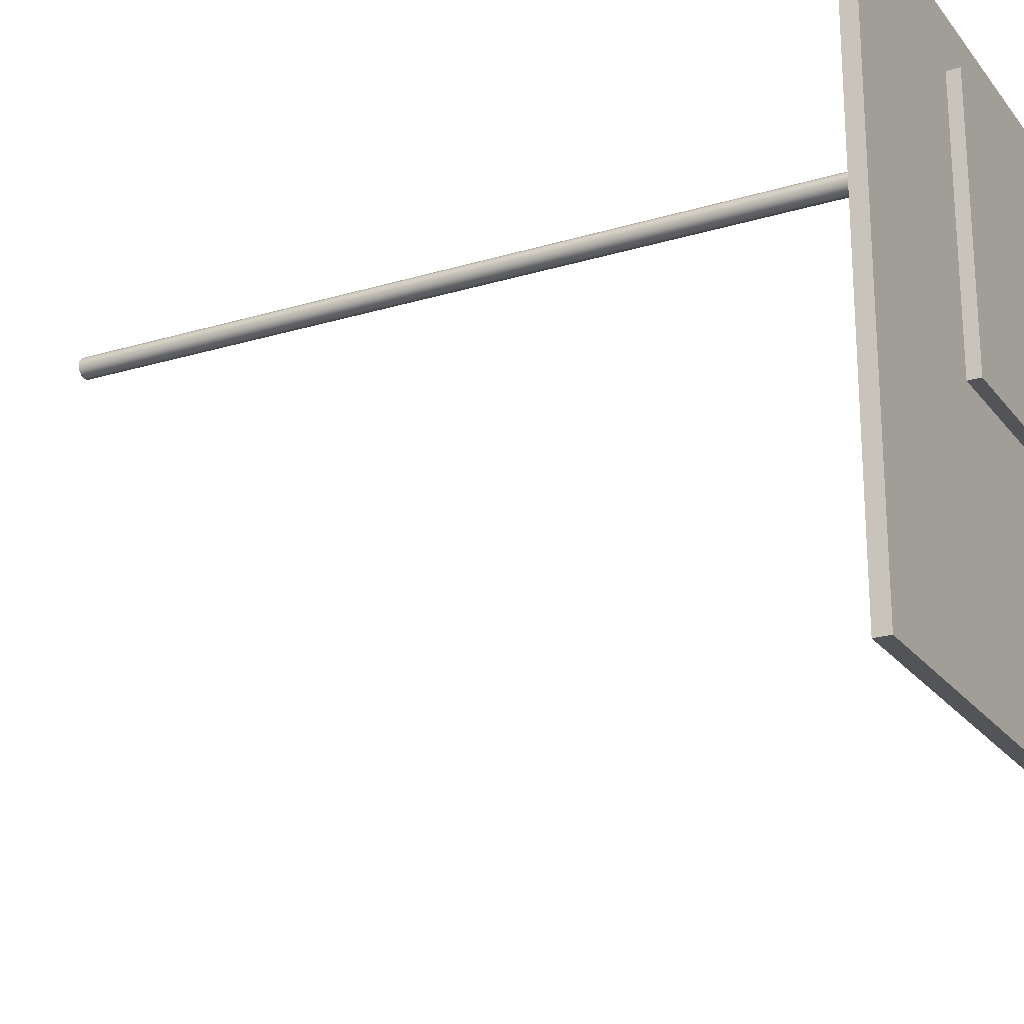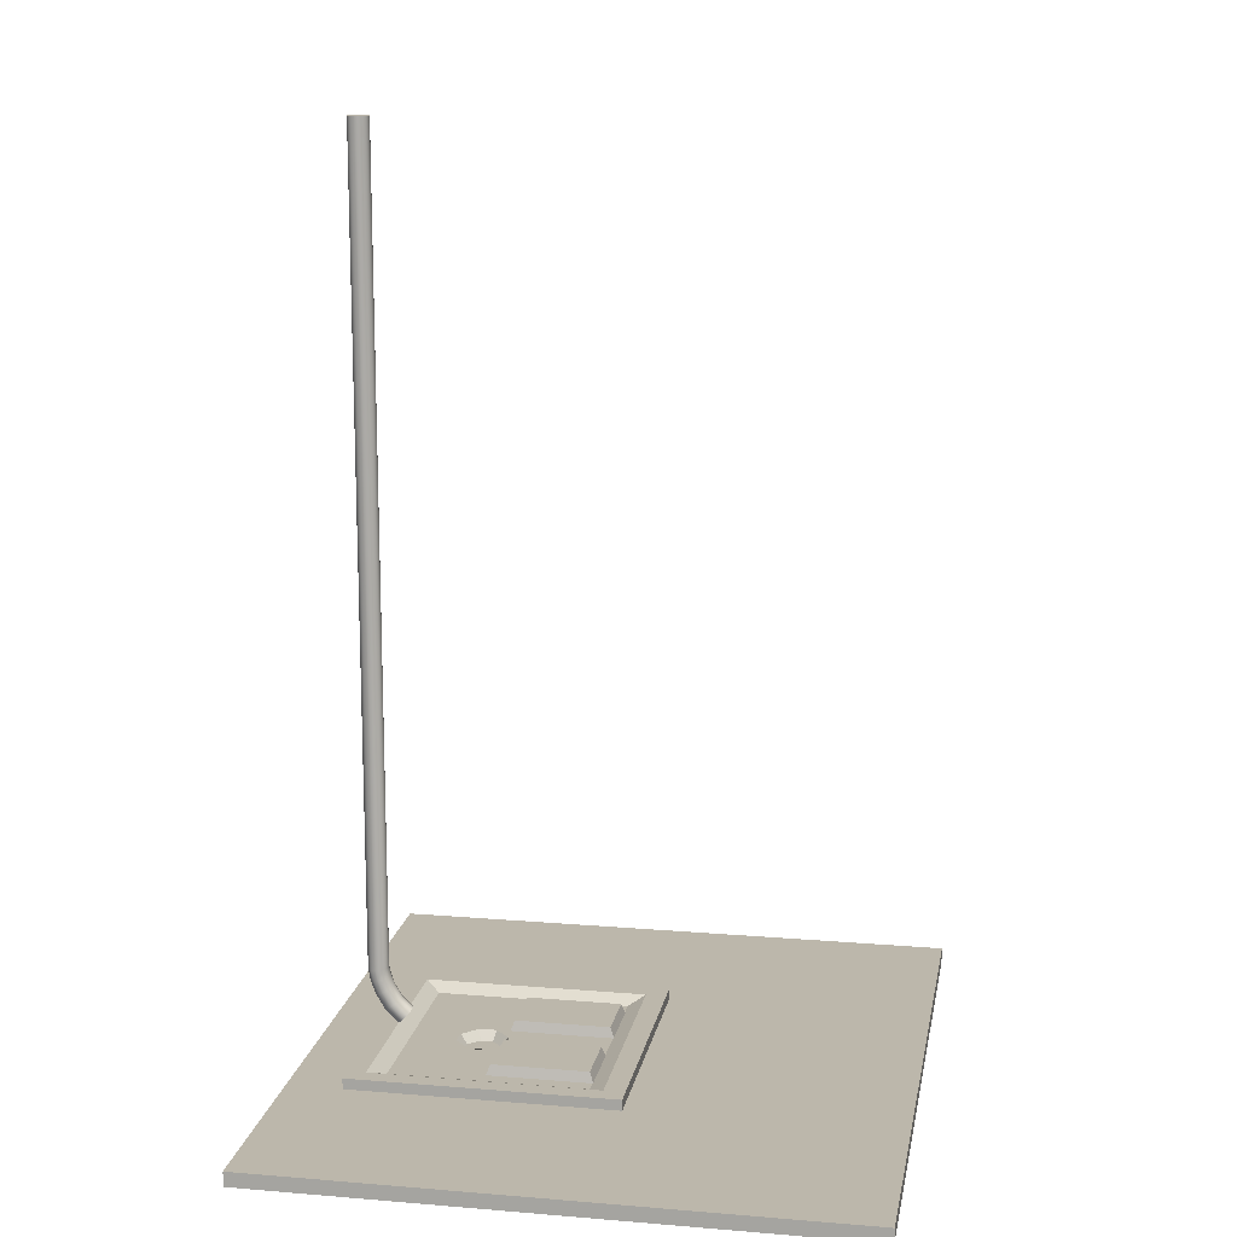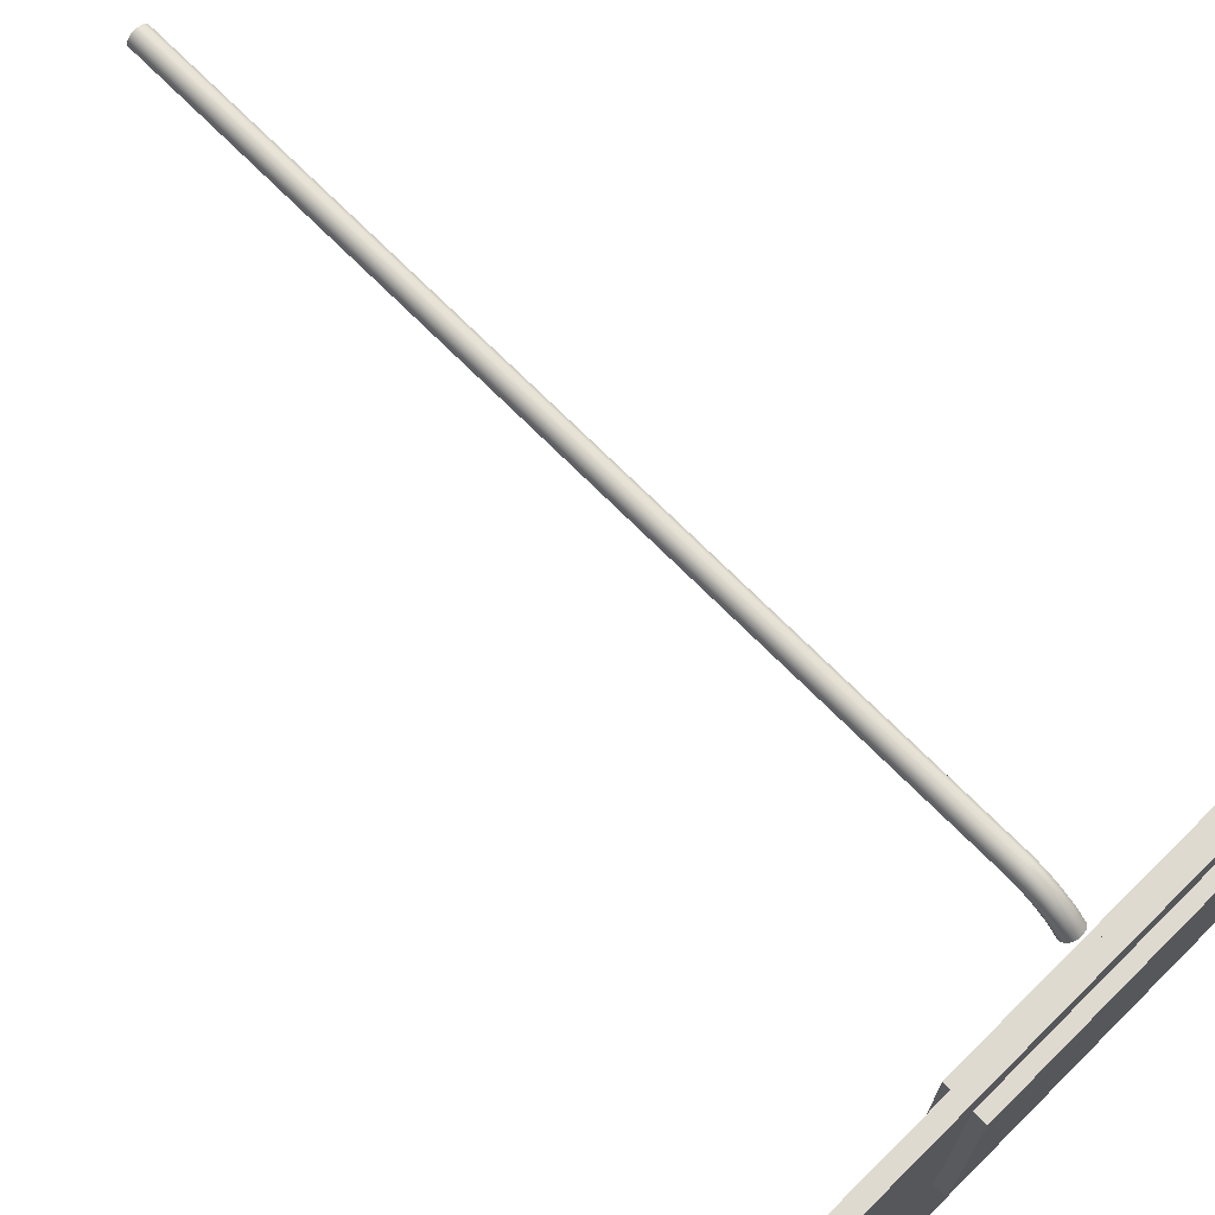
<metadata>
{"format":"obj","ext":"obj","renderer":"f3d","projection":"perspective","resolution":1024,"background":"white","views":[{"elev":-22.8,"azim":-62.6,"up":"+Z"},{"elev":14.3,"azim":100.3,"up":"+Y"},{"elev":70.9,"azim":-44.7,"up":"+Z"}]}
</metadata>
<code>
g SM_Scene_A_Toilettes01
v -169.5 42.1 15.47
v -169.5 42.1 15.55
v -169.5 42.27 15.55
v -169.5 42.27 15.47
v -169.5 42.1 15.09
v -169.5 42.27 15.09
v -169.5 42.1 14.47
v -169.5 42.27 14.47
v -169.5 42.1 14.37
v -169.5 42.27 14.37
v -170.6 42.1 15.55
v -170.6 42.1 15.55
v -170.6 42.27 15.55
v -170.6 42.27 15.55
v -170 42.1 15.55
v -170 42.27 15.55
v -169.5 42.1 15.55
v -169.5 42.27 15.55
v -169.5 42.1 15.55
v -169.5 42.27 15.55
v -170.6 42.1 14.47
v -170.6 42.1 14.37
v -170.6 42.27 14.37
v -170.6 42.27 14.47
v -170.6 42.1 15.09
v -170.6 42.27 15.09
v -170.6 42.1 15.47
v -170.6 42.27 15.47
v -170.6 42.1 15.55
v -170.6 42.27 15.55
v -169.5 42.1 14.37
v -169.5 42.1 14.37
v -169.5 42.27 14.37
v -169.5 42.27 14.37
v -170 42.1 14.37
v -170 42.27 14.37
v -170.6 42.1 14.37
v -170.6 42.27 14.37
v -170.6 42.1 14.37
v -170.6 42.27 14.37
v -170.5 42.24 15.09
v -170.5 42.24 14.54
v -170 42.24 14.54
v -170.1 42.24 14.98
v -170 42.24 14.98
v -170.1 42.24 15.05
v -169.6 42.24 14.54
v -170.1 42.24 15.09
v -170 42.24 14.98
v -170.5 42.24 15.4
v -169.6 42.24 15.09
v -170.1 42.24 15.13
v -170.1 42.24 15.19
v -169.9 42.24 15.05
v -169.9 42.24 15.09
v -169.9 42.24 15.13
v -170 42.24 15.2
v -170 42.24 15.4
v -169.6 42.24 15.4
v -170 42.24 15.19
v -169.5 42.1 14.47
v -169.5 42.1 14.37
v -169.5 42.1 14.37
v -169.5 42.1 14.47
v -169.5 42.1 15.09
v -170 42.1 14.37
v -169.5 42.1 15.09
v -169.5 42.1 15.47
v -170 42.1 14.47
v -170.6 42.1 14.37
v -169.5 42.1 15.47
v -169.5 42.1 15.55
v -169.5 42.1 15.55
v -170 42.1 15.09
v -170.6 42.1 14.47
v -170.6 42.1 14.37
v -170.6 42.1 14.47
v -170 42.1 15.47
v -170 42.1 15.55
v -170.6 42.1 15.09
v -170.6 42.1 15.09
v -170.6 42.1 15.47
v -170.6 42.1 15.55
v -170.6 42.1 15.47
v -170.6 42.1 15.55
v -169.5 42.27 15.55
v -169.5 42.27 15.47
v -169.5 42.27 15.55
v -169.5 42.27 15.47
v -170 42.27 15.55
v -169.5 42.27 15.09
v -170 42.27 15.47
v -169.5 42.27 15.09
v -170.6 42.27 15.55
v -169.5 42.27 14.47
v -170.6 42.27 15.47
v -170.6 42.27 15.55
v -170.6 42.27 15.47
v -170.6 42.27 15.09
v -170.6 42.27 15.09
v -169.5 42.27 14.47
v -169.5 42.27 14.37
v -169.5 42.27 14.37
v -170 42.27 14.47
v -170 42.27 14.37
v -170.6 42.27 14.47
v -170.6 42.27 14.47
v -170.6 42.27 14.37
v -170.6 42.27 14.37
v -169.6 42.24 15.09
v -169.5 42.27 15.47
v -169.6 42.24 15.4
v -169.5 42.27 15.09
v -169.6 42.24 14.54
v -169.5 42.27 14.47
v -170 42.24 14.54
v -169.5 42.27 14.47
v -169.6 42.24 14.54
v -170 42.27 14.47
v -170.5 42.24 14.54
v -170.6 42.27 14.47
v -169.6 42.24 15.4
v -169.5 42.27 15.47
v -170 42.27 15.47
v -170 42.24 15.4
v -170.6 42.27 15.47
v -170.5 42.24 15.4
v -170.5 42.24 15.09
v -170.6 42.27 14.47
v -170.5 42.24 14.54
v -170.6 42.27 15.09
v -170.5 42.24 15.4
v -170.6 42.27 15.47
v -169.9 42.24 14.99
v -169.7 42.24 14.99
v -169.7 42.24 14.53
v -169.9 42.24 14.53
v -169.9 42.28 14.97
v -169.9 42.28 14.55
v -169.7 42.28 14.55
v -169.7 42.28 14.97
v -169.7 42.24 14.99
v -169.7 42.28 14.97
v -169.7 42.28 14.55
v -169.7 42.24 14.53
v -169.9 42.24 14.99
v -169.9 42.28 14.97
v -169.7 42.28 14.97
v -169.7 42.24 14.99
v -169.7 42.24 14.53
v -169.7 42.28 14.55
v -169.9 42.28 14.55
v -169.9 42.24 14.53
v -169.9 42.24 14.53
v -169.9 42.28 14.55
v -169.9 42.28 14.97
v -169.9 42.24 14.99
v -170.4 42.24 14.99
v -170.1 42.24 14.99
v -170.1 42.24 14.53
v -170.4 42.24 14.53
v -170.4 42.28 14.97
v -170.4 42.28 14.55
v -170.1 42.28 14.55
v -170.1 42.28 14.97
v -170.1 42.24 14.99
v -170.1 42.28 14.97
v -170.1 42.28 14.55
v -170.1 42.24 14.53
v -170.4 42.24 14.99
v -170.4 42.28 14.97
v -170.1 42.28 14.97
v -170.1 42.24 14.99
v -170.1 42.24 14.53
v -170.1 42.28 14.55
v -170.4 42.28 14.55
v -170.4 42.24 14.53
v -170.4 42.24 14.53
v -170.4 42.28 14.55
v -170.4 42.28 14.97
v -170.4 42.24 14.99
v -169.9 42.24 15.13
v -169.9 42.2 15.11
v -169.9 42.2 15.06
v -169.9 42.24 15.05
v -169.9 42.24 15.09
v -170 42.24 15.19
v -170 42.2 15.16
v -169.9 42.2 15.11
v -169.9 42.24 15.13
v -170 42.24 14.98
v -170 42.24 14.98
v -170 42.2 15.01
v -170.1 42.2 15.01
v -170.1 42.24 14.98
v -170.1 42.24 15.05
v -170.1 42.2 15.06
v -170.1 42.2 15.11
v -170.1 42.24 15.13
v -170.1 42.24 15.09
v -170.1 42.24 15.13
v -170.1 42.2 15.11
v -170.1 42.2 15.16
v -170.1 42.24 15.19
v -170 42.2 15.16
v -170 42.24 15.19
v -170 42.24 15.2
v -170.1 42.2 15.16
v -170.1 42.24 15.19
v -170.1 42.2 15.06
v -170.1 42.2 15.01
v -170 42.2 15.01
v -169.9 42.2 15.06
v -170.1 42.2 15.11
v -169.9 42.2 15.11
v -170 42.2 15.16
v -170.1 42.2 15.16
v -169.9 42.24 15.05
v -169.9 42.2 15.06
v -170 42.2 15.01
v -170 42.24 14.98
v -170.1 42.24 14.98
v -170.1 42.2 15.01
v -170.1 42.2 15.06
v -170.1 42.24 15.05
v -170 42.53 15.55
v -170 46.14 15.55
v -170 46.14 15.52
v -170 42.53 15.52
v -170 42.48 15.54
v -170 46.14 15.51
v -170 42.49 15.52
v -170 42.43 15.52
v -170 42.53 15.51
v -170 42.53 15.51
v -170 46.14 15.51
v -170 46.14 15.5
v -170 42.44 15.5
v -170 42.37 15.48
v -170 42.53 15.5
v -170.1 46.14 15.51
v -170 42.49 15.5
v -170 42.49 15.5
v -170 42.38 15.46
v -170 42.34 15.45
v -170 42.53 15.5
v -170.1 46.14 15.51
v -170.1 42.53 15.51
v -170.1 46.14 15.52
v -170 42.5 15.49
v -170.1 42.53 15.51
v -170 42.45 15.48
v -170 42.45 15.48
v -170 42.36 15.44
v -170 42.32 15.43
v -170 42.34 15.41
v -170.1 42.53 15.52
v -170.1 46.14 15.55
v -170.1 42.53 15.55
v -170.1 42.49 15.5
v -170.1 42.49 15.5
v -170.1 42.49 15.52
v -170.1 42.48 15.54
v -170 42.45 15.48
v -170 42.4 15.45
v -170 42.4 15.45
v -170 42.37 15.42
v -170 42.35 15.4
v -170.1 42.44 15.5
v -170.1 42.43 15.52
v -170.1 42.45 15.48
v -170.1 42.45 15.48
v -170 42.4 15.45
v -170 42.37 15.42
v -170 42.37 15.42
v -170 42.35 15.4
v -170 42.35 15.4
v -170.1 42.4 15.45
v -170.1 42.4 15.45
v -170.1 42.38 15.46
v -170.1 42.37 15.48
v -170.1 42.37 15.42
v -170.1 42.37 15.42
v -170.1 42.35 15.4
v -170.1 42.36 15.44
v -170.1 42.35 15.4
v -170.1 42.37 15.48
v -170.1 42.34 15.45
v -170.1 42.36 15.44
v -170.1 42.34 15.41
v -170.1 42.34 15.41
v -170.1 42.32 15.43
v -170.1 46.14 15.51
v -170 46.14 15.5
v -170 46.14 15.51
v -170.1 46.14 15.52
v -170 46.14 15.52
v -170.1 46.14 15.55
v -170 46.14 15.55
v -170.1 46.14 15.57
v -170 46.14 15.57
v -170.1 46.14 15.59
v -170 46.14 15.59
v -170 46.14 15.59
v -170.1 42.53 15.55
v -170.1 46.14 15.55
v -170.1 46.14 15.57
v -170.1 42.53 15.57
v -170.1 42.53 15.57
v -170.1 42.48 15.54
v -170.1 42.53 15.55
v -170.1 46.14 15.59
v -170.1 42.48 15.56
v -170.1 42.43 15.52
v -170.1 42.53 15.59
v -170.1 42.48 15.56
v -170 46.14 15.59
v -170.1 42.42 15.54
v -170.1 42.43 15.52
v -170.1 42.37 15.48
v -170 42.53 15.59
v -170 46.14 15.59
v -170.1 42.47 15.58
v -170.1 42.36 15.5
v -170.1 42.34 15.45
v -170 42.53 15.59
v -170 46.14 15.59
v -170 42.53 15.59
v -170 46.14 15.57
v -170 42.47 15.58
v -170 42.53 15.59
v -170.1 42.41 15.56
v -170.1 42.32 15.47
v -170.1 42.32 15.43
v -170.1 42.3 15.44
v -170 42.53 15.57
v -170 46.14 15.55
v -170 42.53 15.55
v -170 42.47 15.58
v -170 42.47 15.58
v -170 42.48 15.56
v -170 42.53 15.55
v -170 42.48 15.54
v -170 42.48 15.56
v -170 42.41 15.56
v -170 42.41 15.56
v -170.1 42.35 15.52
v -170.1 42.31 15.48
v -170.1 42.29 15.46
v -170 42.42 15.54
v -170 42.43 15.52
v -170 42.41 15.56
v -170 42.42 15.54
v -170 42.34 15.52
v -170 42.34 15.52
v -170 42.31 15.48
v -170.1 42.29 15.46
v -170.1 42.31 15.48
v -170 42.31 15.48
v -170 42.28 15.46
v -170 42.35 15.52
v -170 42.36 15.5
v -170 42.36 15.5
v -170 42.37 15.48
v -170 42.31 15.48
v -170 42.29 15.46
v -170 42.32 15.47
v -170 42.32 15.47
v -170 42.34 15.45
v -170 42.3 15.44
v -170 42.3 15.44
v -170 42.32 15.43
v -170 42.3 15.44
v -170 42.32 15.43
v -170 42.34 15.41
v -170 42.29 15.46
v -170 42.35 15.4
v -170 42.28 15.46
v -170 42.35 15.4
v -170.1 42.29 15.46
v -170.1 42.35 15.4
v -170.1 42.3 15.44
v -170.1 42.34 15.41
v -170.1 42.32 15.43
v -168.6 42.16 15.79
v -168.6 42.22 15.79
v -168.6 42.22 15.25
v -168.6 42.16 15.25
v -168.6 42.16 14.79
v -168.6 42.22 14.79
v -168.6 42.22 13.21
v -168.6 42.16 13.21
v -169.8 42.22 15.79
v -168.6 42.22 15.25
v -168.6 42.22 15.79
v -169.8 42.22 15.25
v -168.6 42.22 14.79
v -170.3 42.22 15.25
v -169.8 42.22 14.79
v -170.3 42.22 15.79
v -171.5 42.22 15.79
v -171.5 42.22 15.25
v -168.6 42.22 13.21
v -169.8 42.22 13.21
v -170.3 42.22 14.79
v -170.3 42.22 13.21
v -171.5 42.22 14.79
v -171.5 42.22 13.21
v -171.5 42.22 13.21
v -171.5 42.16 13.21
v -170.3 42.16 13.21
v -170.3 42.22 13.21
v -171.5 42.16 14.79
v -171.5 42.16 13.21
v -171.5 42.22 13.21
v -171.5 42.22 14.79
v -171.5 42.16 15.25
v -171.5 42.22 15.25
v -171.5 42.16 15.79
v -171.5 42.22 15.79
v -171.5 42.16 15.79
v -171.5 42.22 15.79
v -170.3 42.22 15.79
v -170.3 42.16 15.79
v -169.8 42.16 15.79
v -169.8 42.22 15.79
v -169.8 42.16 15.25
v -169.8 42.16 15.79
v -168.6 42.16 15.79
v -168.6 42.16 15.25
v -168.6 42.16 15.25
v -169.8 42.16 14.79
v -168.6 42.16 14.79
v -169.8 42.16 13.21
v -170.3 42.16 13.21
v -170.3 42.16 14.79
v -169.8 42.16 14.79
v -170.3 42.16 15.25
v -171.5 42.16 14.79
v -171.5 42.16 15.25
v -171.5 42.16 15.79
v -170.3 42.16 15.79
v -170.3 42.16 15.25
v -169.8 42.16 15.79
v -169.8 42.22 15.79
v -168.6 42.22 15.79
v -168.6 42.16 15.79
v -169.8 42.22 13.21
v -168.6 42.16 13.21
v -168.6 42.22 13.21
v -169.8 42.16 13.21
v -170.3 42.16 13.21
v -170.3 42.22 13.21
v -169.8 42.16 15.25
v -170.3 42.16 15.79
v -169.8 42.16 15.79
v -170.3 42.16 15.25
v -170.3 42.16 14.79
v -169.8 42.16 14.79
v -169.8 42.16 13.21
v -168.6 42.16 14.79
v -168.6 42.16 13.21
v -171.5 42.16 13.21
v -171.5 42.16 14.79
v -170.3 42.16 13.21
v -170.3 42.22 15.25
v -170.3 42.17 15.25
v -169.8 42.17 15.25
v -169.8 42.22 15.25
v -169.8 42.17 14.79
v -169.8 42.17 15.25
v -170.3 42.17 15.25
v -170.3 42.17 14.79
v -169.8 42.22 14.79
v -169.8 42.17 14.79
v -170.3 42.17 14.79
v -170.3 42.22 14.79
v -169.8 42.22 15.25
v -169.8 42.17 15.25
v -169.8 42.17 14.79
v -169.8 42.22 14.79
v -170.3 42.22 14.79
v -170.3 42.17 14.79
v -170.3 42.17 15.25
v -170.3 42.22 15.25
g SM_Scene_A_Toilettes01_0
f 3 2 1
f 4 3 1
f 4 1 5
f 6 4 5
f 6 5 7
f 8 6 7
f 8 7 9
f 10 8 9
f 13 12 11
f 14 13 11
f 14 11 15
f 16 14 15
f 16 15 17
f 18 16 17
f 18 17 19
f 20 18 19
f 23 22 21
f 24 23 21
f 24 21 25
f 26 24 25
f 26 25 27
f 28 26 27
f 28 27 29
f 30 28 29
f 33 32 31
f 34 33 31
f 34 31 35
f 36 34 35
f 36 35 37
f 38 36 37
f 38 37 39
f 40 38 39
f 43 42 41
f 41 44 43
f 44 45 43
f 41 46 44
f 47 43 45
f 41 48 46
f 45 49 47
f 48 41 50
f 49 51 47
f 50 52 48
f 50 53 52
f 49 54 51
f 54 55 51
f 51 55 56
f 50 57 53
f 50 58 57
f 56 59 51
f 57 58 59
f 56 60 59
f 60 57 59
f 63 62 61
f 64 63 61
f 64 61 65
f 66 63 64
f 67 64 65
f 67 65 68
f 69 66 64
f 69 64 67
f 70 66 69
f 71 67 68
f 71 68 72
f 73 71 72
f 74 69 67
f 74 67 71
f 75 70 69
f 75 69 74
f 76 70 75
f 77 76 75
f 78 71 73
f 78 74 71
f 79 78 73
f 77 75 80
f 80 75 74
f 80 74 78
f 81 77 80
f 82 78 79
f 82 80 78
f 81 80 82
f 83 82 79
f 84 81 82
f 84 82 83
f 85 84 83
f 88 87 86
f 87 89 86
f 86 89 90
f 87 91 89
f 89 92 90
f 91 93 89
f 90 92 94
f 91 95 93
f 92 96 94
f 94 96 97
f 96 98 97
f 96 99 98
f 99 100 98
f 95 101 93
f 95 102 101
f 102 103 101
f 101 103 104
f 103 105 104
f 99 106 100
f 104 105 106
f 106 107 100
f 105 108 106
f 106 108 107
f 108 109 107
f 112 111 110
f 111 113 110
f 110 113 114
f 113 115 114
f 118 117 116
f 117 119 116
f 116 119 120
f 119 121 120
f 124 123 122
f 125 124 122
f 126 124 125
f 127 126 125
f 130 129 128
f 129 131 128
f 128 131 132
f 131 133 132
f 136 135 134
f 137 136 134
f 140 139 138
f 141 140 138
f 144 143 142
f 145 144 142
f 148 147 146
f 149 148 146
f 152 151 150
f 153 152 150
f 156 155 154
f 157 156 154
f 160 159 158
f 161 160 158
f 164 163 162
f 165 164 162
f 168 167 166
f 169 168 166
f 172 171 170
f 173 172 170
f 176 175 174
f 177 176 174
f 180 179 178
f 181 180 178
f 184 183 182
f 182 185 184
f 182 186 185
f 189 188 187
f 190 189 187
f 193 192 191
f 191 194 193
f 191 195 194
f 198 197 196
f 196 199 198
f 196 200 199
f 203 202 201
f 204 203 201
f 207 206 205
f 205 208 207
f 208 209 207
f 212 211 210
f 210 213 212
f 210 214 213
f 214 215 213
f 214 216 215
f 214 217 216
f 220 219 218
f 221 220 218
f 224 223 222
f 225 224 222
f 228 227 226
f 229 228 226
f 226 230 229
f 231 228 229
f 230 232 229
f 230 233 232
f 234 231 229
f 229 232 234
f 237 236 235
f 233 238 232
f 233 239 238
f 240 237 235
f 241 237 240
f 232 242 234
f 232 238 242
f 235 243 240
f 239 244 238
f 239 245 244
f 248 247 246
f 249 247 248
f 243 250 240
f 240 250 251
f 238 252 242
f 238 244 252
f 243 253 250
f 245 254 244
f 245 255 254
f 255 256 254
f 257 249 248
f 258 249 257
f 259 258 257
f 250 260 251
f 248 261 257
f 257 262 259
f 261 262 257
f 262 263 259
f 253 264 250
f 250 264 260
f 244 265 252
f 244 254 265
f 253 266 264
f 254 256 267
f 254 267 265
f 256 268 267
f 262 269 263
f 269 270 263
f 261 271 262
f 264 272 260
f 271 269 262
f 266 273 264
f 266 274 273
f 264 273 272
f 274 276 275
f 274 275 273
f 276 277 275
f 273 278 272
f 271 279 269
f 273 275 278
f 269 280 270
f 279 280 269
f 280 281 270
f 275 277 282
f 275 282 278
f 279 283 280
f 277 284 282
f 280 285 281
f 283 285 280
f 283 286 285
f 289 288 287
f 286 290 285
f 289 291 288
f 291 292 288
f 295 294 293
f 293 296 295
f 296 297 295
f 296 298 297
f 298 299 297
f 298 300 299
f 300 301 299
f 300 302 301
f 302 303 301
f 302 304 303
f 307 306 305
f 308 307 305
f 311 310 309
f 312 307 308
f 310 313 309
f 310 314 313
f 315 312 308
f 308 316 315
f 317 312 315
f 319 318 316
f 319 320 318
f 321 317 315
f 322 317 321
f 316 323 315
f 316 318 323
f 315 323 321
f 320 324 318
f 320 325 324
f 328 327 326
f 329 327 328
f 323 330 321
f 321 330 331
f 318 332 323
f 318 324 332
f 323 332 330
f 325 333 324
f 325 334 333
f 334 335 333
f 336 329 328
f 337 329 336
f 338 337 336
f 340 339 328
f 328 339 336
f 336 341 338
f 339 341 336
f 344 343 342
f 332 345 330
f 340 346 339
f 324 347 332
f 324 333 347
f 332 347 345
f 333 335 348
f 333 348 347
f 335 349 348
f 344 350 343
f 350 351 343
f 339 352 341
f 346 352 339
f 352 353 341
f 347 354 345
f 347 348 354
f 346 355 352
f 358 357 356
f 348 359 354
f 357 360 356
f 355 361 352
f 352 361 353
f 355 356 361
f 350 362 351
f 361 363 353
f 362 364 351
f 356 360 365
f 356 365 361
f 361 365 363
f 360 366 365
f 362 367 364
f 365 368 363
f 365 366 368
f 367 369 364
f 366 370 368
f 367 371 369
f 371 372 369
f 375 374 373
f 373 376 375
f 376 377 375
f 376 378 377
f 378 379 377
f 378 380 379
f 380 381 379
f 380 382 381
f 382 383 381
f 382 384 383
g SM_Scene_A_Toilettes01_1
f 387 386 385
f 388 387 385
f 387 388 389
f 390 387 389
f 391 390 389
f 392 391 389
f 395 394 393
f 394 396 393
f 396 394 397
f 396 398 393
f 399 396 397
f 398 400 393
f 400 398 401
f 398 402 401
f 397 403 399
f 403 404 399
f 402 398 405
f 404 406 399
f 406 405 399
f 407 402 405
f 405 406 407
f 406 408 407
f 411 410 409
f 412 411 409
f 415 414 413
f 416 415 413
f 413 417 416
f 417 418 416
f 418 417 419
f 420 418 419
f 423 422 421
f 424 423 421
f 423 424 425
f 426 423 425
f 429 428 427
f 430 429 427
f 427 432 431
f 432 433 431
f 436 435 434
f 437 436 434
f 439 436 438
f 440 439 438
f 442 441 440
f 443 442 440
f 446 445 444
f 447 446 444
f 450 449 448
f 449 451 448
f 451 452 448
f 452 453 448
f 456 455 454
f 455 457 454
f 457 458 454
f 458 459 454
f 461 459 460
f 462 461 460
f 458 464 463
f 465 458 463
f 468 467 466
f 469 468 466
f 472 471 470
f 473 472 470
f 476 475 474
f 477 476 474
f 480 479 478
f 481 480 478
f 484 483 482
f 485 484 482

</code>
